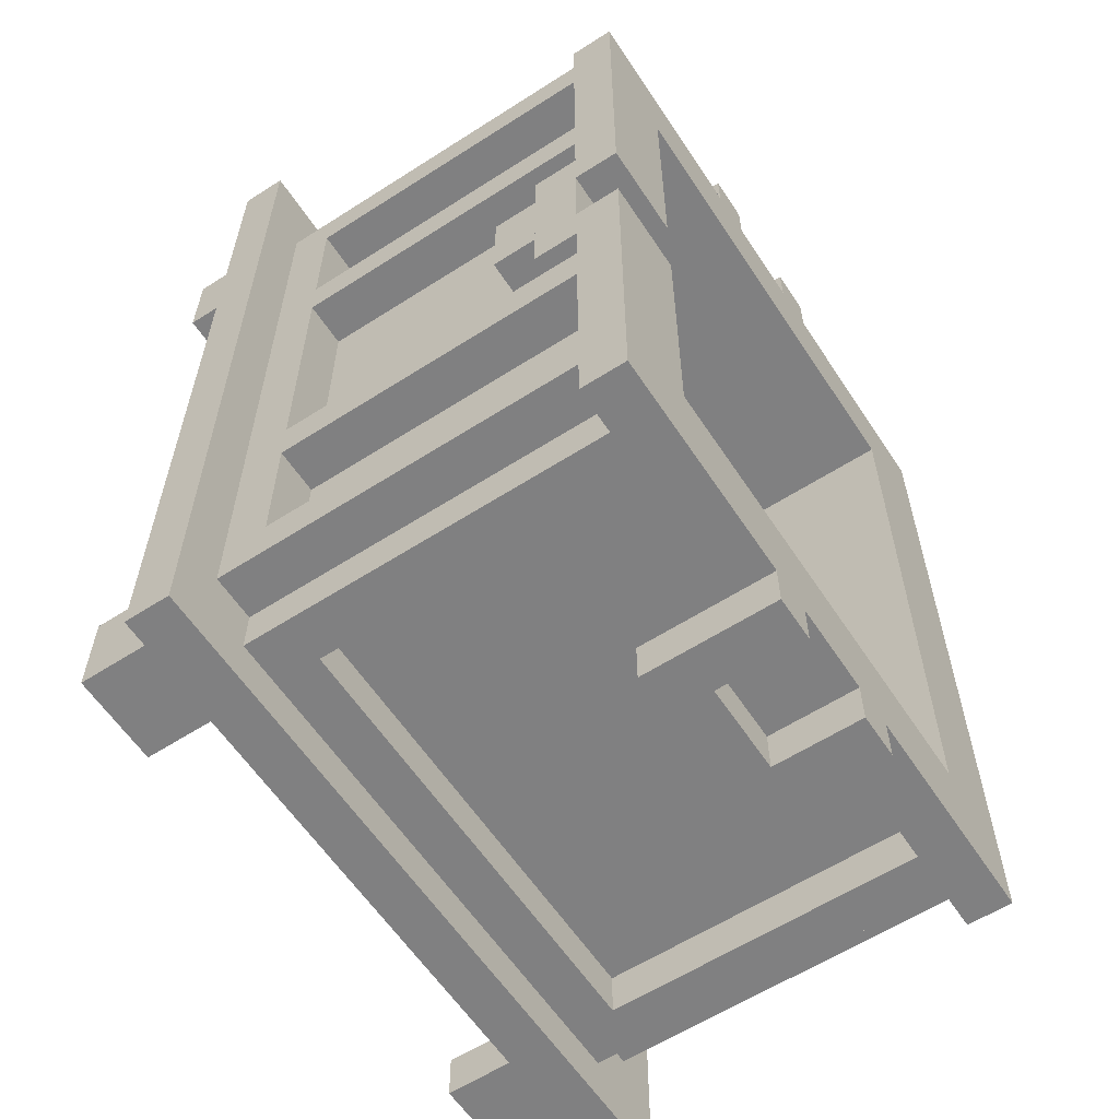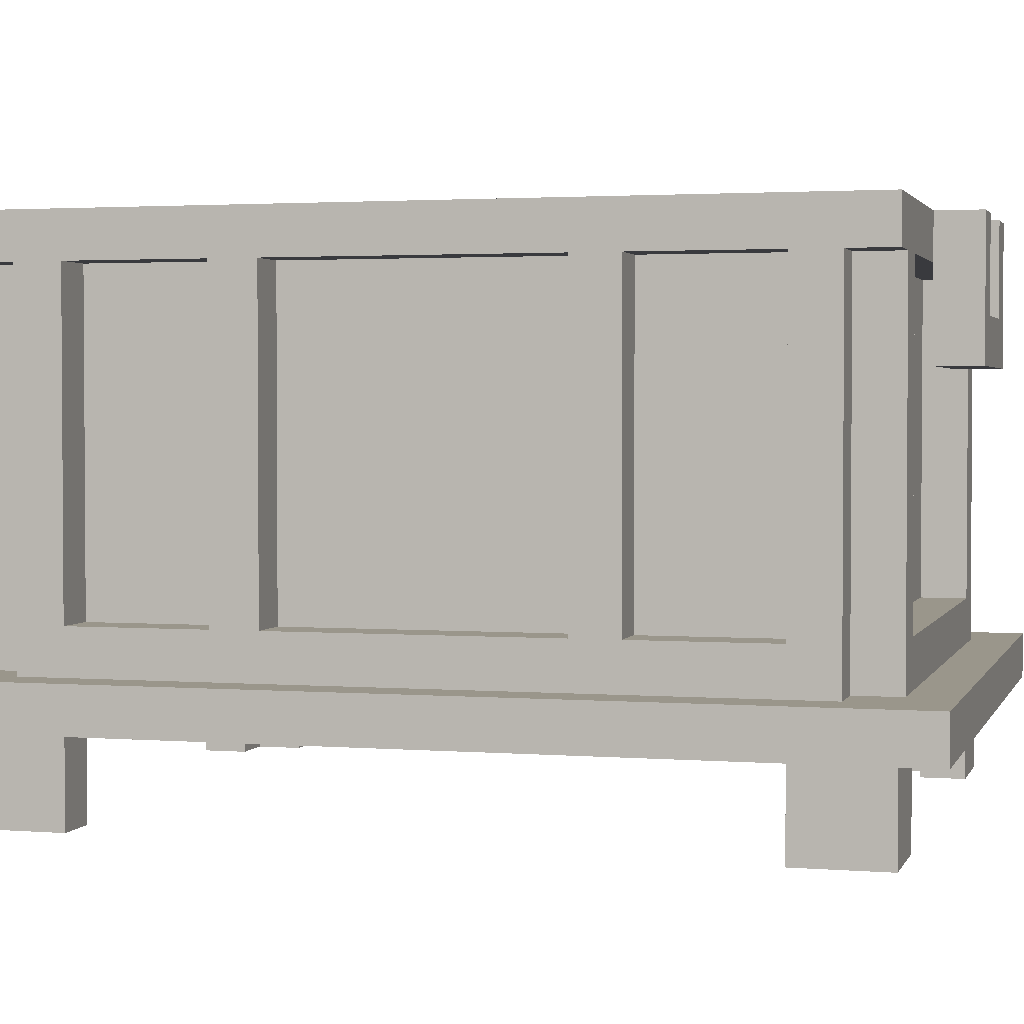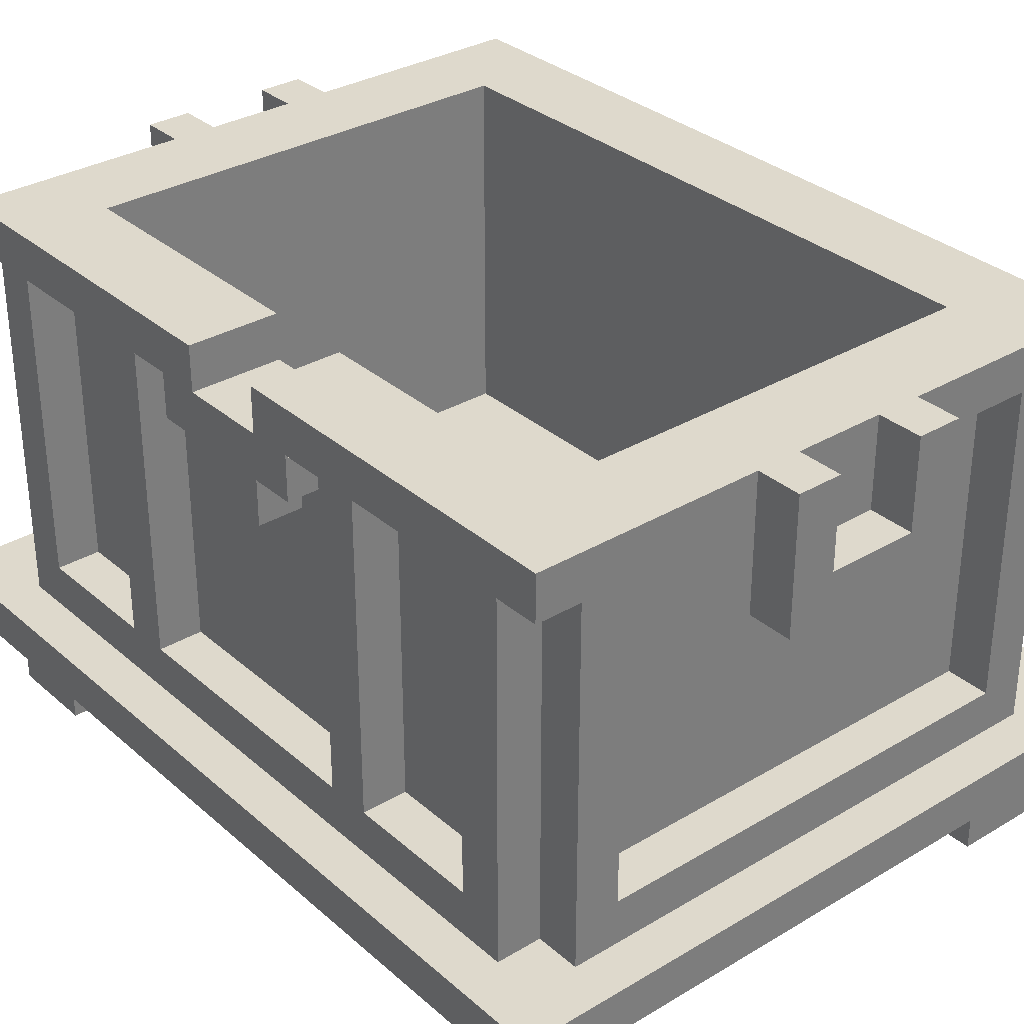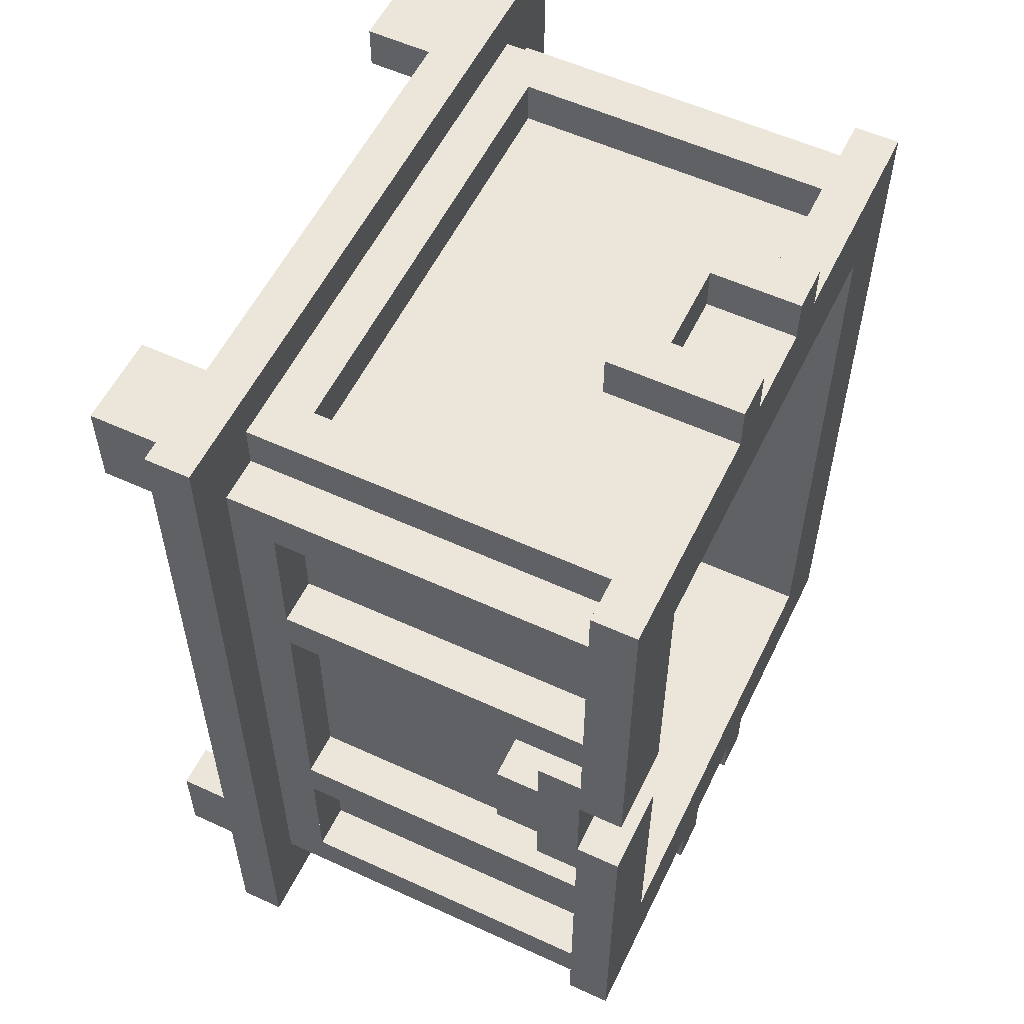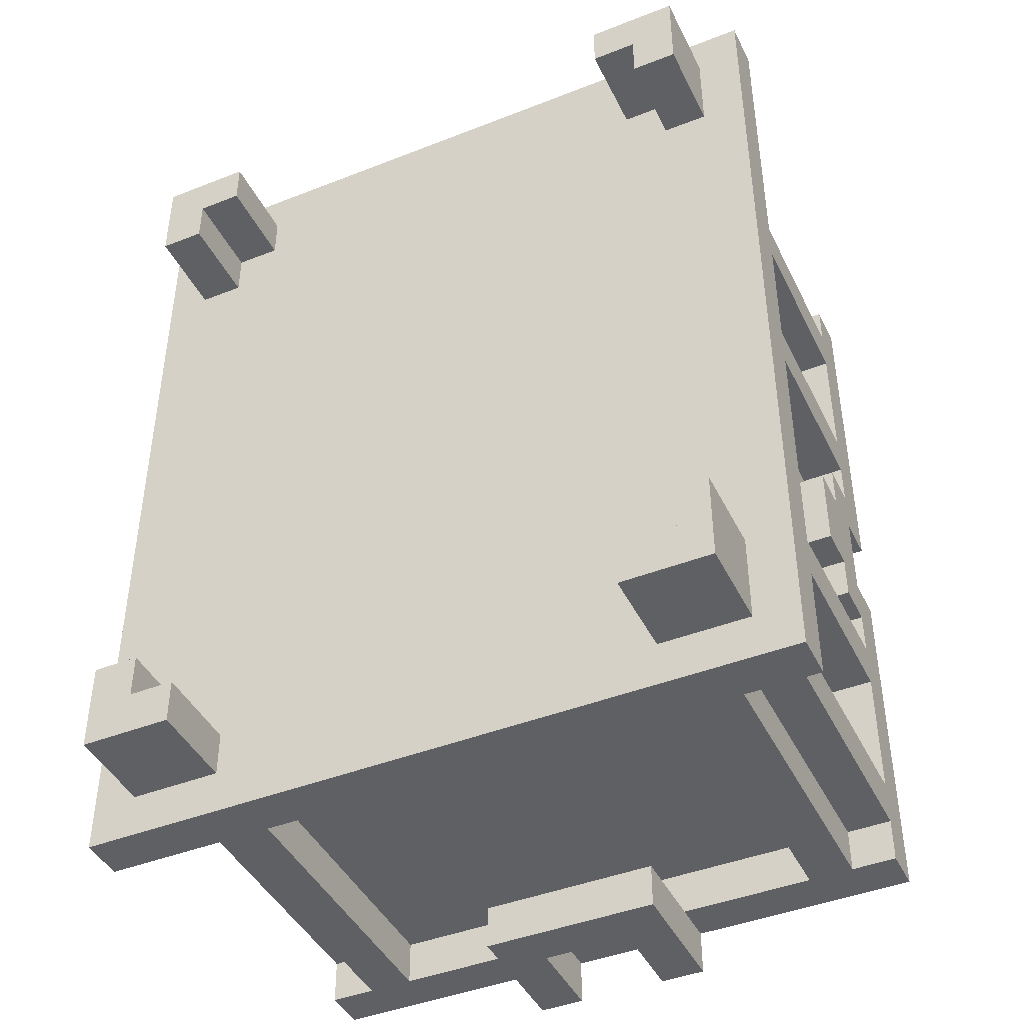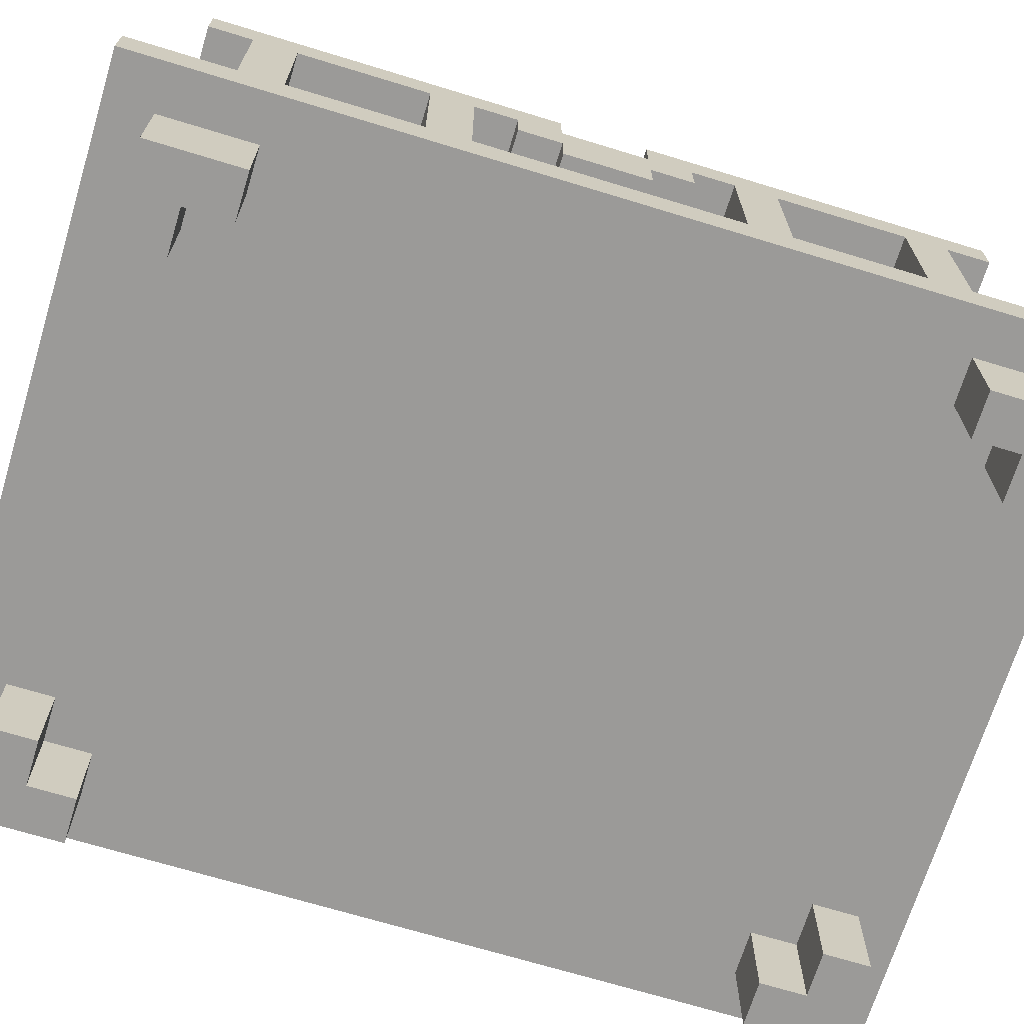
<metadata>
{"format":"obj","ext":"obj","renderer":"f3d","projection":"perspective","resolution":1024,"background":"white","views":[{"elev":-60.0,"azim":123.3,"up":"+Z"},{"elev":2.3,"azim":-74.5,"up":"+Y"},{"elev":32.2,"azim":140.2,"up":"+Y"},{"elev":56.2,"azim":115.7,"up":"+Z"},{"elev":-43.4,"azim":24.9,"up":"+Z"},{"elev":-69.3,"azim":73.0,"up":"+Y"}]}
</metadata>
<code>
v -79 11 32
v -79 4 32
v -89 4 32
v -89 11 32
v -79 12 47
v -79 4 47
v -89 4 47
v -89 12 47
v -89 11 31
v -89 4 31
v -90 4 31
v -90 11 31
v -78 11 31
v -78 4 31
v -79 4 31
v -79 11 31
v -90 11 32
v -90 3 32
v -91 3 32
v -91 11 32
v -77 11 32
v -77 3 32
v -78 3 32
v -78 11 32
v -90 11 36
v -90 4 36
v -91 4 36
v -91 11 36
v -77 11 36
v -77 4 36
v -78 4 36
v -78 11 36
v -90 11 43
v -90 4 43
v -91 4 43
v -91 11 43
v -77 11 43
v -77 4 43
v -78 4 43
v -78 11 43
v -90 11 47
v -90 4 47
v -91 4 47
v -91 11 47
v -77 11 47
v -77 4 47
v -78 4 47
v -78 11 47
v -89 2 31
v -89 0 31
v -91 0 31
v -91 2 31
v -77 2 31
v -77 0 31
v -79 0 31
v -79 2 31
v -85 12 30
v -85 10 30
v -86 10 30
v -86 12 30
v -82 12 30
v -82 10 30
v -83 10 30
v -83 12 30
v -90 2 47
v -90 0 47
v -91 0 47
v -91 2 47
v -77 2 47
v -77 0 47
v -78 0 47
v -78 2 47
v -89 2 48
v -89 0 48
v -90 0 48
v -90 2 48
v -78 2 48
v -78 0 48
v -79 0 48
v -79 2 48
v -76 3 30
v -76 2 30
v -92 2 30
v -92 3 30
v -78 3 31
v -90 3 31
v -86 12 31
v -86 11 31
v -91 11 31
v -91 12 31
v -77 12 31
v -77 11 31
v -82 11 31
v -82 12 31
v -82 9 30
v -86 9 30
v -82 10 49
v -82 9 49
v -86 9 49
v -86 10 49
v -83 12 31
v -83 11 31
v -85 11 31
v -85 12 31
v -77 12 41
v -77 11 41
v -79 11 41
v -79 12 41
v -77 11 38
v -77 10 38
v -78 10 38
v -78 11 38
v -77 10 39
v -77 9 39
v -78 9 39
v -78 10 39
v -85 11 49
v -85 10 49
v -86 11 49
v -82 11 49
v -83 10 49
v -83 11 49
v -89 12 33
v -89 4 33
v -79 4 33
v -79 12 33
v -89 11 48
v -89 4 48
v -79 4 48
v -79 11 48
v -91 11 33
v -91 4 33
v -90 4 33
v -90 11 33
v -78 11 33
v -78 4 33
v -77 4 33
v -77 11 33
v -91 11 37
v -91 4 37
v -90 4 37
v -90 11 37
v -78 11 37
v -78 4 37
v -77 4 37
v -77 11 37
v -91 11 44
v -91 4 44
v -90 4 44
v -90 11 44
v -78 11 44
v -78 4 44
v -77 4 44
v -77 11 44
v -91 11 48
v -91 3 48
v -90 3 48
v -90 11 48
v -78 11 48
v -78 3 48
v -77 3 48
v -77 11 48
v -90 11 49
v -90 4 49
v -89 4 49
v -89 11 49
v -79 11 49
v -79 4 49
v -78 4 49
v -78 11 49
v -91 2 49
v -91 0 49
v -89 0 49
v -89 2 49
v -79 2 49
v -79 0 49
v -77 0 49
v -77 2 49
v -90 2 32
v -90 0 32
v -89 0 32
v -89 2 32
v -79 2 32
v -79 0 32
v -78 0 32
v -78 2 32
v -91 2 33
v -91 0 33
v -90 0 33
v -90 2 33
v -78 2 33
v -78 0 33
v -77 0 33
v -77 2 33
v -86 12 50
v -86 10 50
v -85 10 50
v -85 12 50
v -83 12 50
v -83 10 50
v -82 10 50
v -82 12 50
v -90 3 49
v -78 3 49
v -92 3 50
v -92 2 50
v -76 2 50
v -76 3 50
v -91 12 49
v -91 11 49
v -86 12 49
v -82 12 49
v -77 11 49
v -77 12 49
v -86 10 31
v -86 9 31
v -82 9 31
v -82 10 31
v -86 9 50
v -82 9 50
v -79 12 39
v -79 11 39
v -77 11 39
v -77 12 39
v -85 12 49
v -83 12 49
v -85 10 31
v -83 10 31
v -78 10 41
v -78 9 41
v -77 9 41
v -77 10 41
v -78 11 42
v -78 10 42
v -77 10 42
v -77 11 42
v -79 11 33
v -79 11 47
v -91 4 32
v -91 4 48
v -78 9 43
v -78 9 37
v -77 4 32
v -77 4 48
v -78 10 37
v -78 10 43
v -91 12 33
v -91 12 47
v -92 3 32
v -92 3 48
v -76 3 48
v -76 3 32
v -77 12 33
v -77 12 47
v -92 3 31
v -76 3 31
v -92 3 49
v -76 3 49
v -92 2 47
v -92 2 33
v -76 2 33
v -76 2 47
v -92 2 31
v -76 2 31
v -92 2 49
v -76 2 49
v -91 0 32
v -77 0 32
v -91 0 48
v -77 0 48
g Matrix_3
f 22 161 251 252
f 249 250 156 19
f 259 260 261 262
f 124 7 6 125
f 247 248 8 123
f 8 7 124 123
f 5 6 7 8
f 123 124 125 126
f 158 157 203 163
f 12 86 18 17
f 170 204 160 159
f 24 23 85 13
f 155 156 157 158
f 159 160 161 162
f 17 18 19 20
f 21 22 23 24
f 237 125 6 238
f 127 128 129 130
f 1 2 3 4
f 142 141 34 33
f 150 149 42 41
f 48 47 152 151
f 32 31 136 135
f 134 133 26 25
f 20 239 132 131
f 16 15 2 1
f 167 168 169 170
f 28 27 140 139
f 130 129 168 167
f 44 43 240 155
f 36 35 148 147
f 147 148 149 150
f 151 152 153 154
f 163 164 165 166
f 143 144 145 146
f 131 132 133 134
f 135 136 137 138
f 139 140 141 142
f 33 34 35 36
f 37 38 39 40
f 41 42 43 44
f 29 30 31 32
f 9 10 11 12
f 13 14 15 16
f 25 26 27 28
f 162 244 46 45
f 45 46 47 48
f 166 165 128 127
f 154 153 38 37
f 4 3 10 9
f 138 137 243 21
f 146 145 30 29
f 108 5 254 105
f 126 221 224 253
f 144 39 38 145
f 140 35 34 141
f 36 139 142 33
f 241 39 144 242
f 32 135 138 29
f 44 147 150 41
f 48 151 154 45
f 28 131 134 25
f 211 99 219 195
f 60 96 216 87
f 94 217 95 61
f 202 220 98 212
f 136 31 30 137
f 132 27 26 133
f 152 47 46 153
f 148 43 42 149
f 248 209 214 254
f 90 247 253 91
f 53 54 55 56
f 178 177 70 69
f 194 193 54 53
f 52 51 188 187
f 68 67 172 171
f 171 172 173 174
f 175 176 177 178
f 222 107 106 223
f 49 50 51 52
f 72 71 78 77
f 80 79 176 175
f 226 121 200 199
f 56 55 184 183
f 186 185 192 191
f 64 63 228 101
f 187 188 189 190
f 191 192 193 194
f 195 196 197 198
f 77 78 79 80
f 179 180 181 182
f 183 184 185 186
f 65 66 67 68
f 61 62 63 64
f 57 58 59 60
f 199 200 201 202
f 73 74 75 76
f 69 70 71 72
f 182 181 50 49
f 190 189 180 179
f 194 53 264 261
f 104 227 58 57
f 260 263 52 187
f 198 197 118 225
f 76 75 66 65
f 174 173 74 73
f 265 259 68 171
f 178 69 262 266
f 230 115 114 231
f 84 83 206 205
f 208 207 82 81
f 90 89 210 209
f 81 82 83 84
f 205 206 207 208
f 84 255 256 81
f 257 205 208 258
f 244 161 22 243
f 239 19 156 240
f 263 83 82 264
f 206 265 266 207
f 190 179 186 191
f 76 65 72 77
f 164 203 204 169
f 14 85 86 11
f 166 127 130 167
f 4 9 16 1
f 174 73 80 175
f 182 49 56 183
f 10 3 2 15
f 128 165 168 129
f 214 213 106 105
f 224 223 92 91
f 126 237 222 221
f 108 107 238 5
f 87 88 89 90
f 91 92 93 94
f 212 120 213 214
f 209 210 119 211
f 216 96 95 217
f 219 99 98 220
f 97 98 99 100
f 62 95 96 59
f 196 219 220 201
f 215 216 217 218
f 236 235 110 109
f 250 257 203 157
f 255 249 18 86
f 118 197 200 121
f 85 23 252 256
f 176 79 270 177
f 101 102 103 104
f 160 204 258 251
f 105 106 107 108
f 267 51 50 181
f 172 269 74 173
f 246 241 230 229
f 184 55 54 268
f 232 231 114 113
f 221 222 223 224
f 58 227 228 63
f 116 115 242 245
f 225 117 122 226
f 170 159 162 213
f 210 155 158 163
f 64 101 94 61
f 211 195 198 225
f 226 199 202 212
f 78 71 70 270
f 269 67 66 75
f 60 87 104 57
f 112 143 146 109
f 233 234 235 236
f 192 185 268 193
f 116 111 110 113
f 229 230 231 232
f 40 246 234 233
f 112 111 245 143
f 102 228 218 93
f 88 215 227 103
f 117 118 100 119
f 120 97 121 122
f 109 110 111 112
f 113 114 115 116
f 40 233 236 37
f 24 13 92 21
f 188 267 180 189
f 234 229 232 235
f 20 89 12 17

</code>
